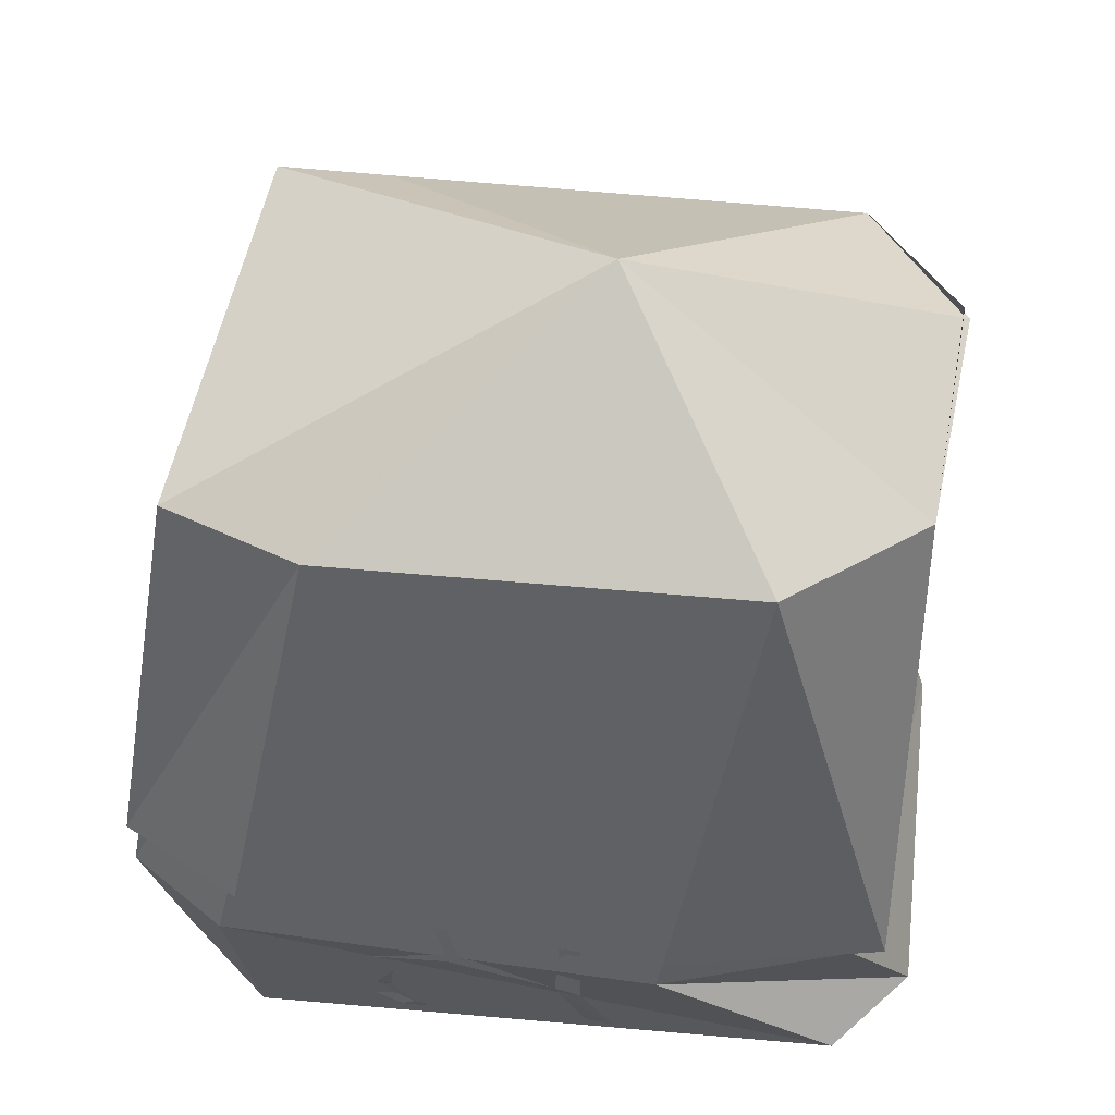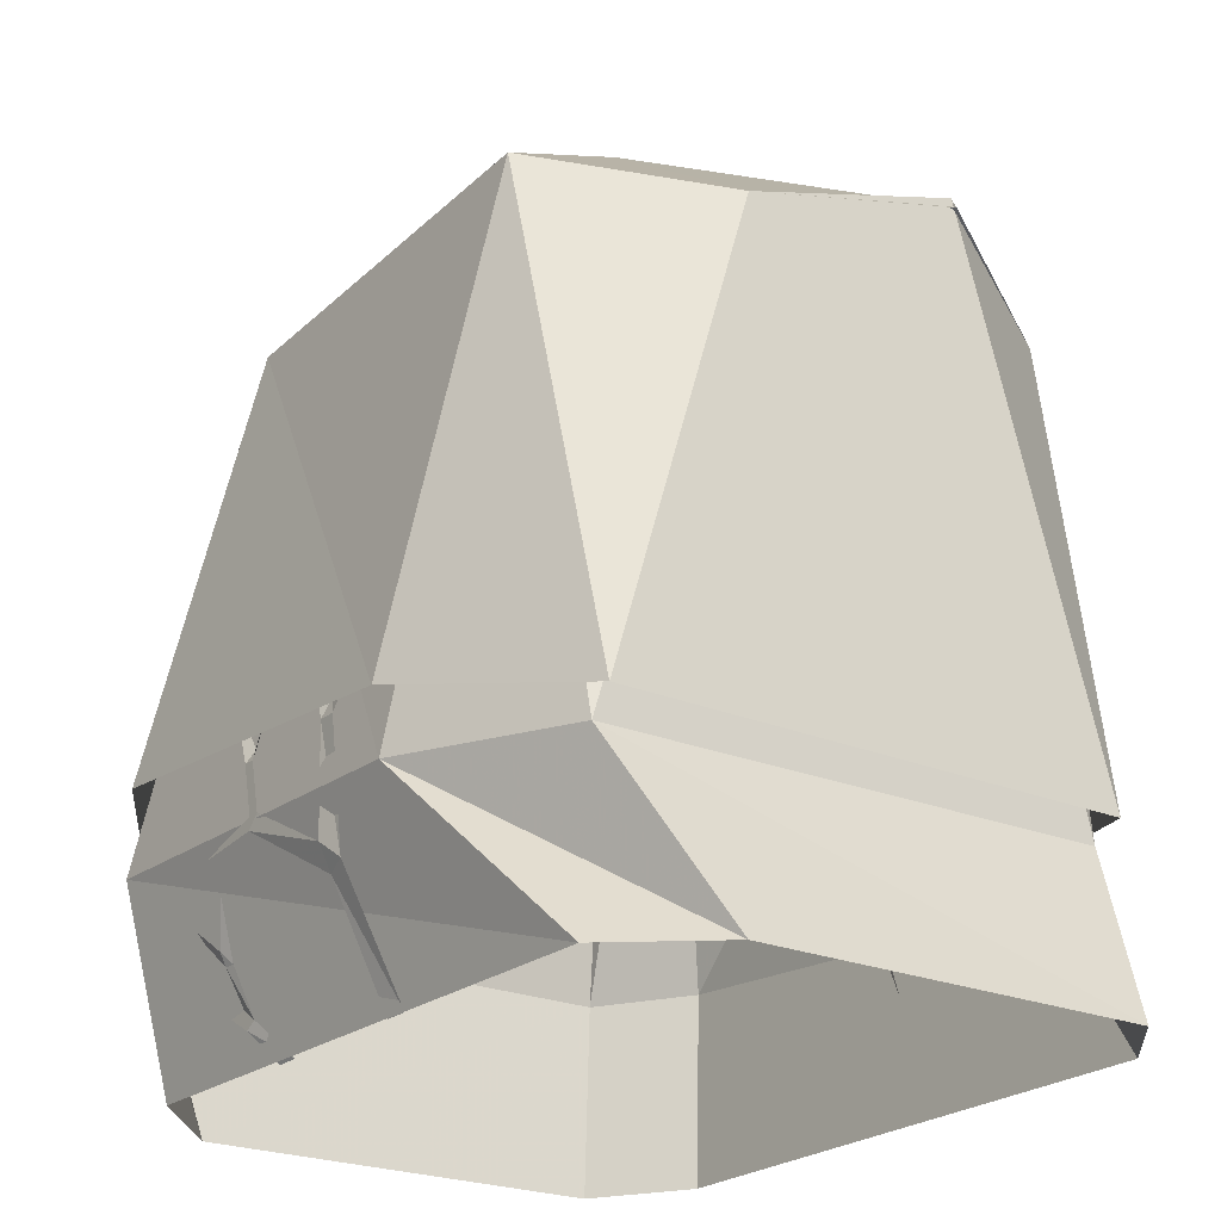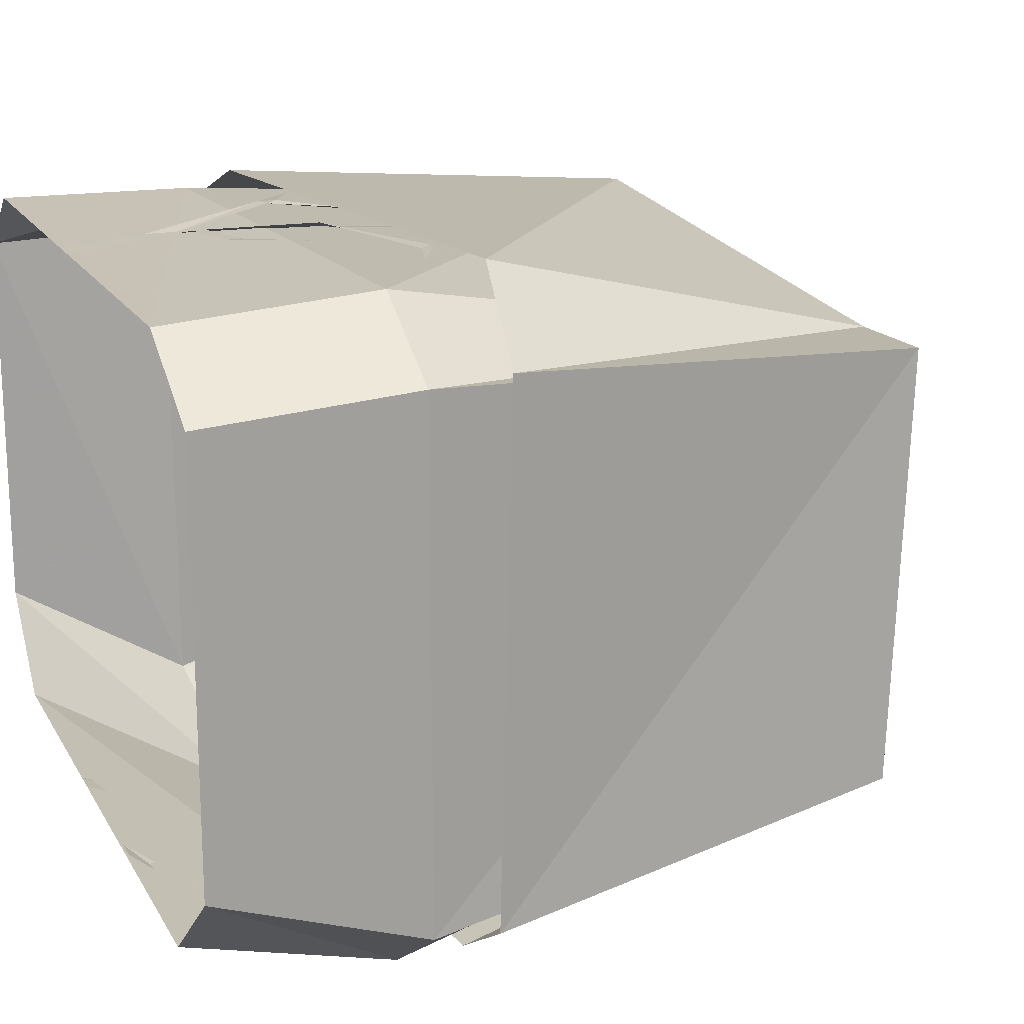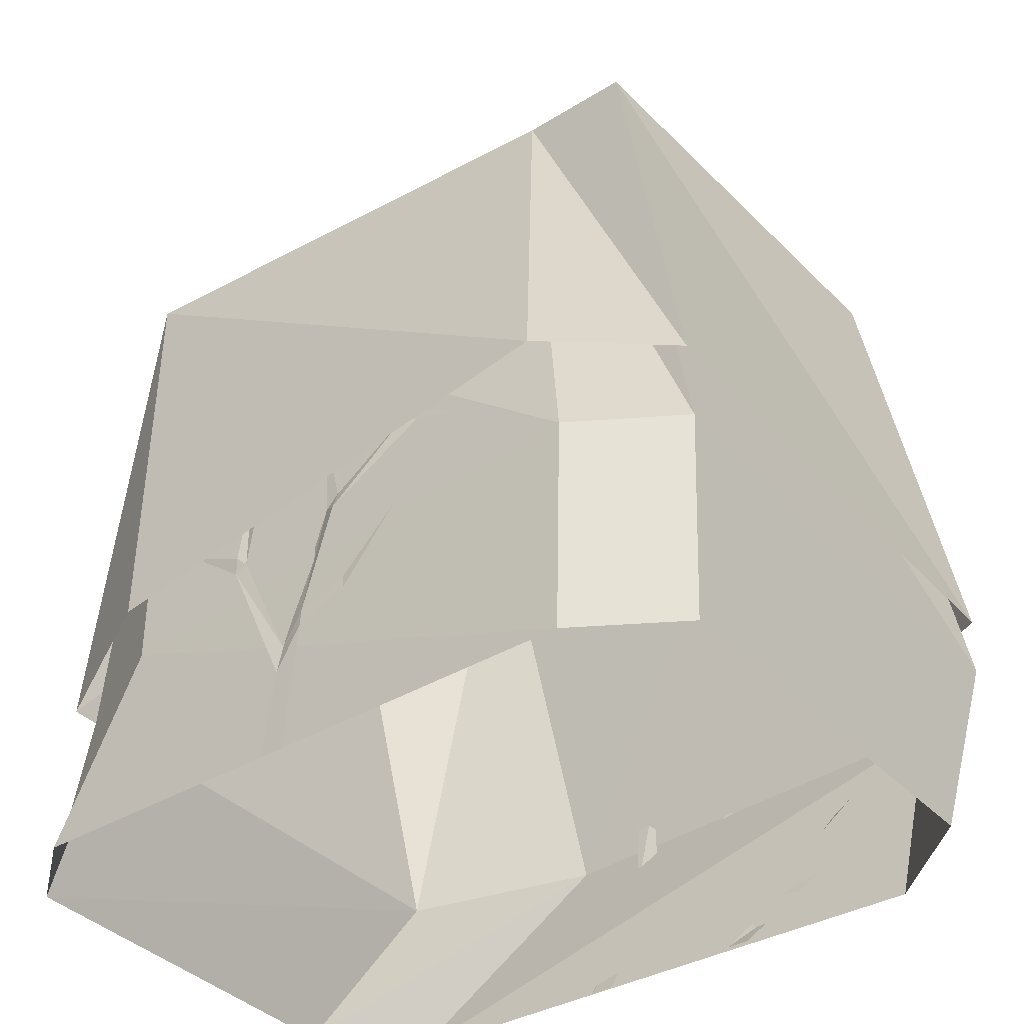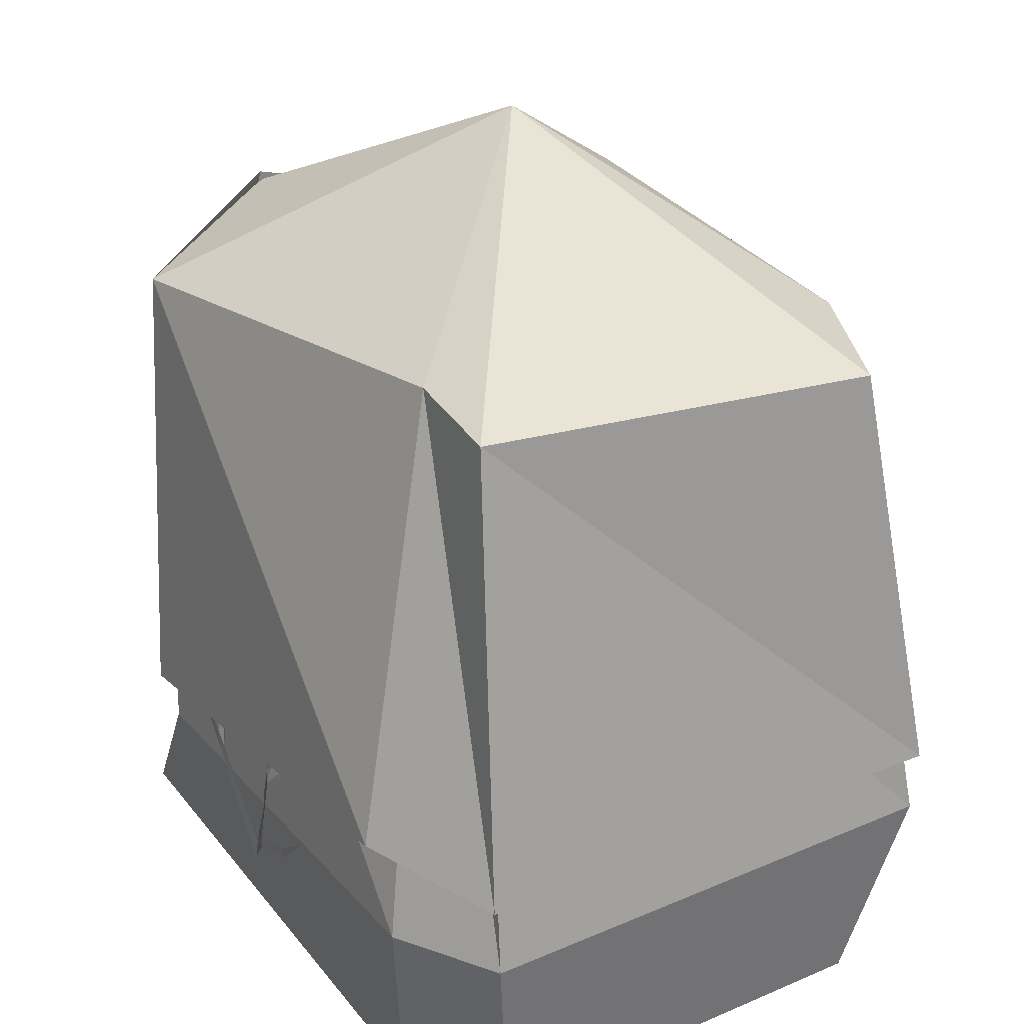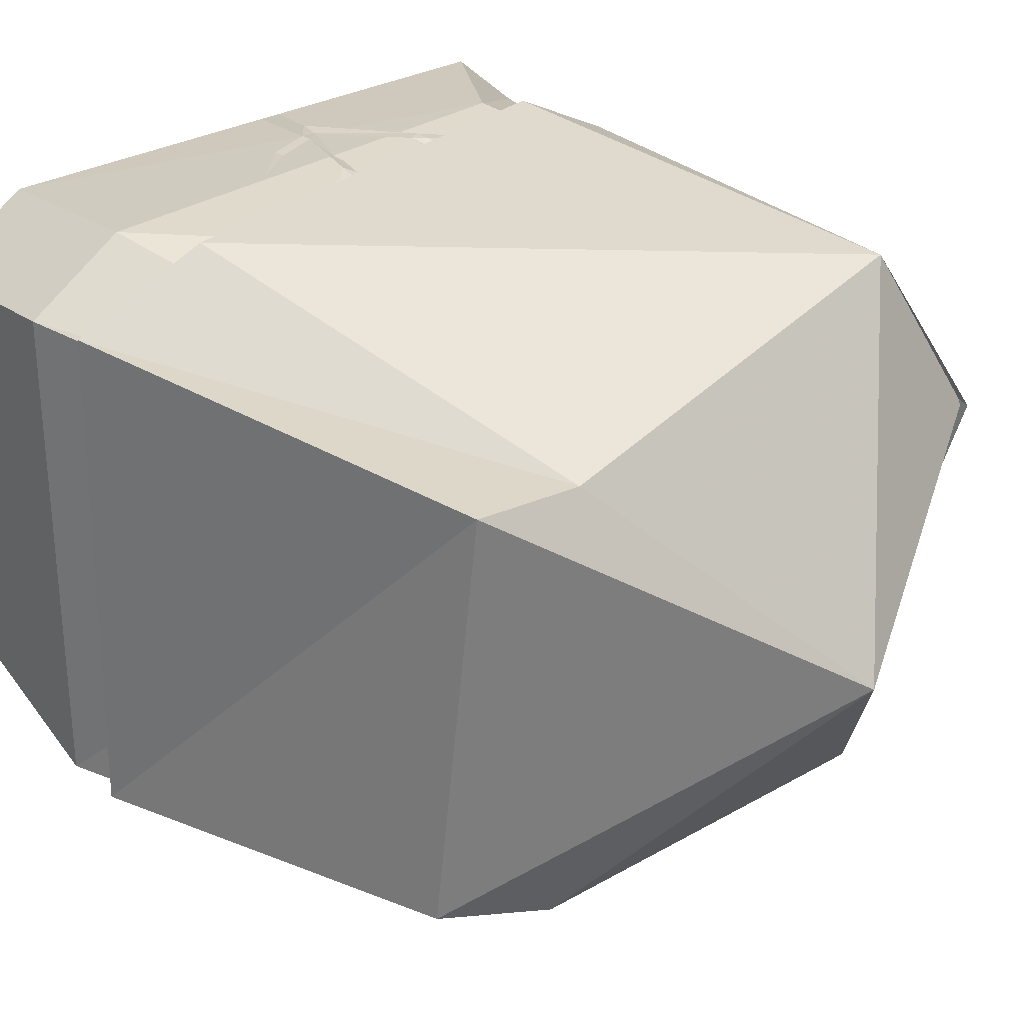
<metadata>
{"format":"obj","ext":"obj","renderer":"f3d","projection":"perspective","resolution":1024,"background":"white","views":[{"elev":49.1,"azim":-172.6,"up":"+Y"},{"elev":-23.6,"azim":-125.3,"up":"+Y"},{"elev":18.1,"azim":67.8,"up":"+Z"},{"elev":-37.8,"azim":37.5,"up":"+Y"},{"elev":30.6,"azim":58.6,"up":"+Y"},{"elev":28.4,"azim":137.5,"up":"+Z"}]}
</metadata>
<code>
v 0.1016 0 -0.3203
v 0.1328 0 -0.3203
v 0.1641 0.03906 -0.3438
v 0.1484 0.04688 -0.3438
v 0.1719 0.0625 -0.3438
v 0.1875 0.1094 -0.3594
v 0.1719 0.1094 -0.3594
v 0.1875 0.125 -0.3672
v 0.1641 0.1797 -0.3828
v 0.2344 0.07812 -0.3438
v 0.2734 0.1797 -0.3672
v -0.1094 0 -0.3203
v -0.07812 0 -0.3203
v -0.03906 0.1484 -0.3672
v -0.07031 0.1562 -0.375
v -0.03906 0.1797 -0.3828
v -0.04688 0.3047 -0.3906
v -0.07031 0.3047 -0.3906
v -0.05469 0.3281 -0.3828
v -0.1172 0.3984 -0.375
v 0.09375 0.2266 -0.3906
v 0.07812 0.2422 -0.3906
v 0.09375 0.2422 -0.3906
v 0.1094 0.3047 -0.3906
v 0.09375 0.3047 -0.3906
v 0.1016 0.3203 -0.3828
v 0.07031 0.4141 -0.375
v 0.1875 0.2188 -0.3906
v 0.007812 0.4219 -0.375
v -0.007812 0.4297 -0.375
v 0.007812 0.4453 -0.375
v -0.05469 0.5312 -0.3594
v 0.09375 0.4922 -0.3672
v 0.1719 0.4062 -0.375
v -0.03125 0.09375 0.3906
v 0.007812 0.1406 0.3984
v -0.03125 0 0.375
v -0.0625 0 0.375
v -0.02344 0.125 0.3906
v 0.007812 0.1562 0.3984
v -0.09375 0.25 0.4062
v -0.07812 0.2578 0.4062
v -0.09375 0.2734 0.4062
v -0.1016 0.3984 0.3828
v -0.07812 0.3828 0.3906
v -0.09375 0.4141 0.3828
v -0.03125 0.5547 0.3672
v 0.07031 0.1797 0.3984
v 0.07031 0.1641 0.3984
v 0.03906 0.2891 0.3984
v 0.05469 0.2812 0.4062
v 0.1484 0.2422 0.4062
v -0.1719 0.3125 0.3984
v -0.1562 0.5234 0.375
v 0.05469 0.3047 0.3984
v 0.01562 0.4219 0.3828
v 0.03125 0.4219 0.3828
v 0.03125 0.4375 0.3828
v 0.1016 0.4531 0.3828
v 0.1484 0.3828 0.3906
v 0.1641 0.3672 0.3906
v 0.007812 0.5078 0.375
v 0.1641 0.3828 0.3906
v 0.1719 0.4766 0.375
v 0.2188 0.3516 0.3906
v -0.2578 0.8672 -0.3125
v -0.0625 1.062 -0.03906
v -0.4453 0.8828 0.1328
v -0.4141 0.8047 -0.1328
v -0.3984 0.2109 -0.3047
v -0.1641 0.2266 -0.3906
v 0.2344 0.8516 -0.3125
v 0.3984 0.8438 -0.2422
v 0.3672 0.8828 0.2656
v 0.2344 0.8906 0.2578
v -0.3203 0.8203 0.3359
v -0.4062 0.2109 0.3203
v -0.4297 0.8828 0.1328
v -0.25 0.2031 0.3984
v -0.4844 0 0.2969
v -0.4844 0 -0.1953
v -0.3906 0 -0.3125
v 0.375 0.25 -0.3906
v 0.5 0.25 -0.3047
v 0.5 0.25 0.3203
v 0.375 0.25 0.3984
v 0.3516 0 0.375
v -0.3906 0 0.375
v 0.3516 0 -0.3359
v 0.4766 0 -0.2266
v 0.4766 0 0.2969
v -0.4297 0.8203 -0.1328
v -0.2656 0.8828 -0.3203
v -0.0625 1.086 -0.03906
v -0.4531 0.8828 0.1328
v -0.3281 0.8359 0.3516
v 0.2422 0.9062 0.2656
v 0.3438 0.375 0.4141
v -0.2656 0.2656 0.4141
v -0.4375 0.2344 0.3281
v -0.4453 0.8984 0.1328
v -0.4375 0.2344 -0.3125
v -0.1719 0.2969 -0.4062
v 0.2422 0.8672 -0.3203
v 0.4141 0.8594 -0.25
v 0.3828 0.8984 0.2734
v 0.5 0.3438 0.3281
v 0.3438 0.3438 -0.4062
v 0.5 0.3281 -0.3125
f 1 2 3
f 1 3 4
f 4 3 5
f 4 5 6
f 4 6 7
f 7 6 8
f 7 8 9
f 5 3 10
f 8 6 11
f 12 13 14
f 12 14 15
f 15 14 16
f 15 16 17
f 15 17 18
f 18 17 19
f 18 19 20
f 16 14 21
f 16 21 22
f 22 21 23
f 22 23 24
f 22 24 25
f 25 24 26
f 25 26 27
f 28 23 21
f 19 17 29
f 19 29 30
f 30 29 31
f 30 31 32
f 31 29 33
f 26 24 34
f 35 36 37
f 35 37 38
f 39 40 36
f 39 36 35
f 39 35 41
f 39 41 42
f 42 41 43
f 42 43 44
f 42 44 45
f 45 44 46
f 45 46 47
f 48 49 36
f 48 36 40
f 50 51 40
f 50 40 39
f 52 49 48
f 43 41 53
f 46 44 54
f 55 51 50
f 55 50 56
f 55 56 57
f 57 56 58
f 57 58 59
f 60 61 51
f 60 51 55
f 62 58 56
f 63 61 60
f 63 60 64
f 65 61 63
f 66 67 68
f 66 68 69
f 66 69 70
f 66 70 71
f 66 71 72
f 66 72 67
f 67 72 73
f 67 73 74
f 67 74 75
f 67 75 76
f 67 76 68
f 77 70 69
f 77 69 78
f 77 78 76
f 77 76 79
f 77 79 80
f 77 80 70
f 70 80 81
f 70 81 71
f 71 81 82
f 71 82 83
f 71 83 72
f 72 83 84
f 72 84 73
f 73 84 74
f 74 84 85
f 74 85 75
f 75 85 86
f 75 86 76
f 76 86 79
f 79 86 87
f 79 87 88
f 79 88 80
f 82 89 83
f 83 89 90
f 83 90 84
f 84 90 85
f 85 90 91
f 85 91 86
f 86 91 87
f 92 93 94
f 92 94 95
f 95 94 96
f 96 94 97
f 96 97 98
f 96 98 99
f 96 99 100
f 96 100 101
f 101 100 92
f 92 100 102
f 92 102 93
f 93 102 103
f 93 103 104
f 93 104 94
f 94 104 105
f 94 105 106
f 94 106 97
f 97 106 107
f 97 107 98
f 103 108 104
f 104 108 109
f 104 109 105
f 105 109 106
f 106 109 107

</code>
